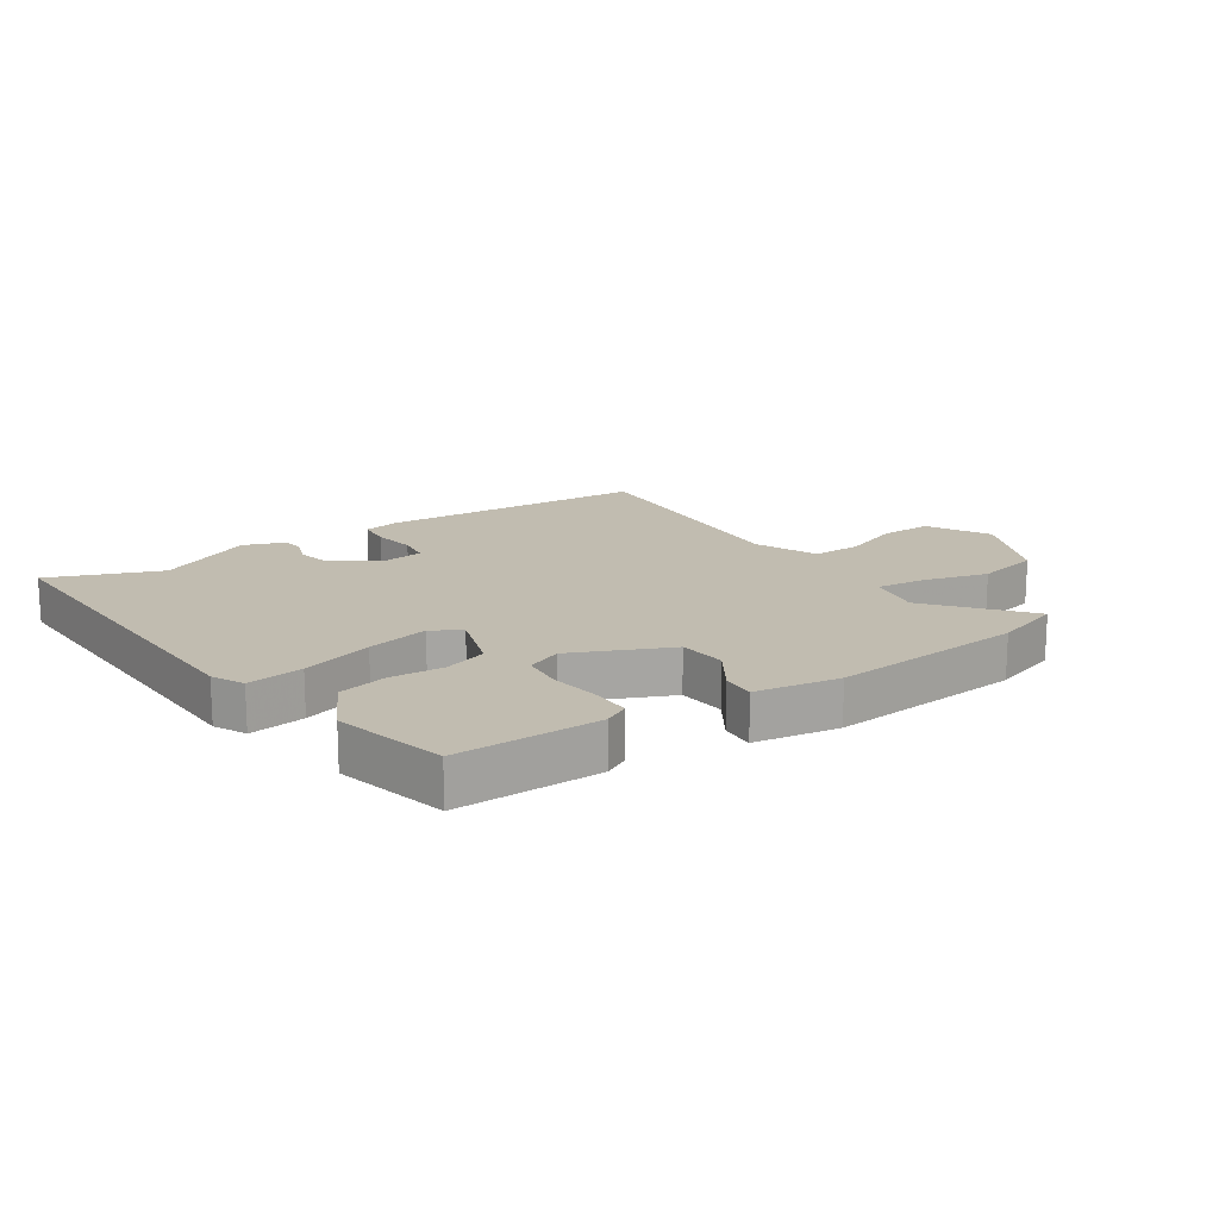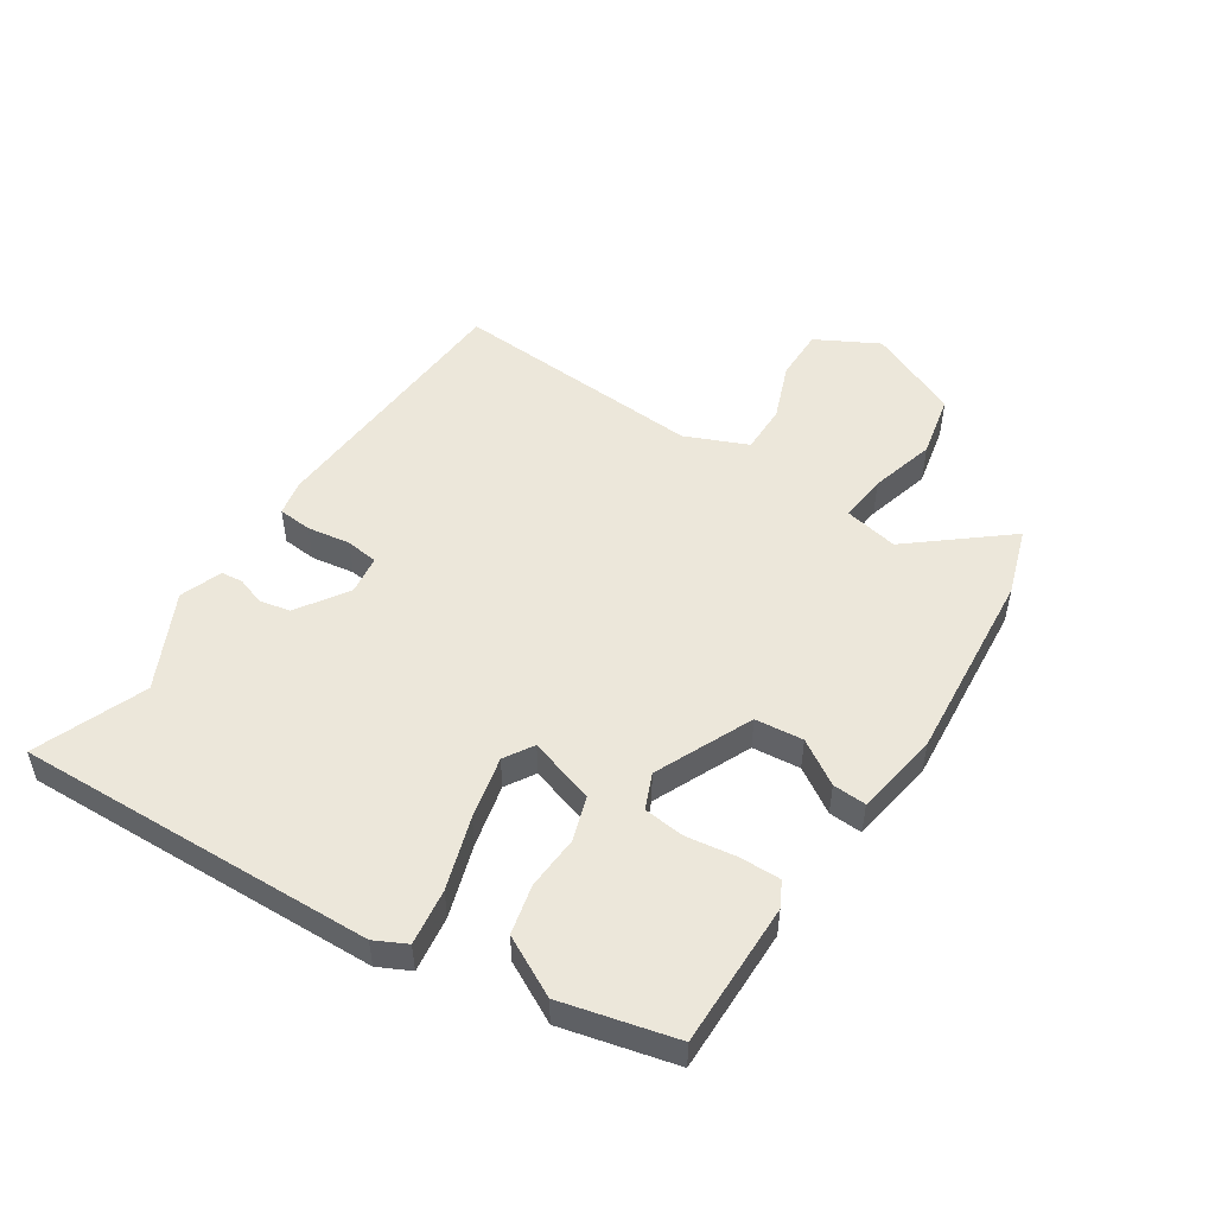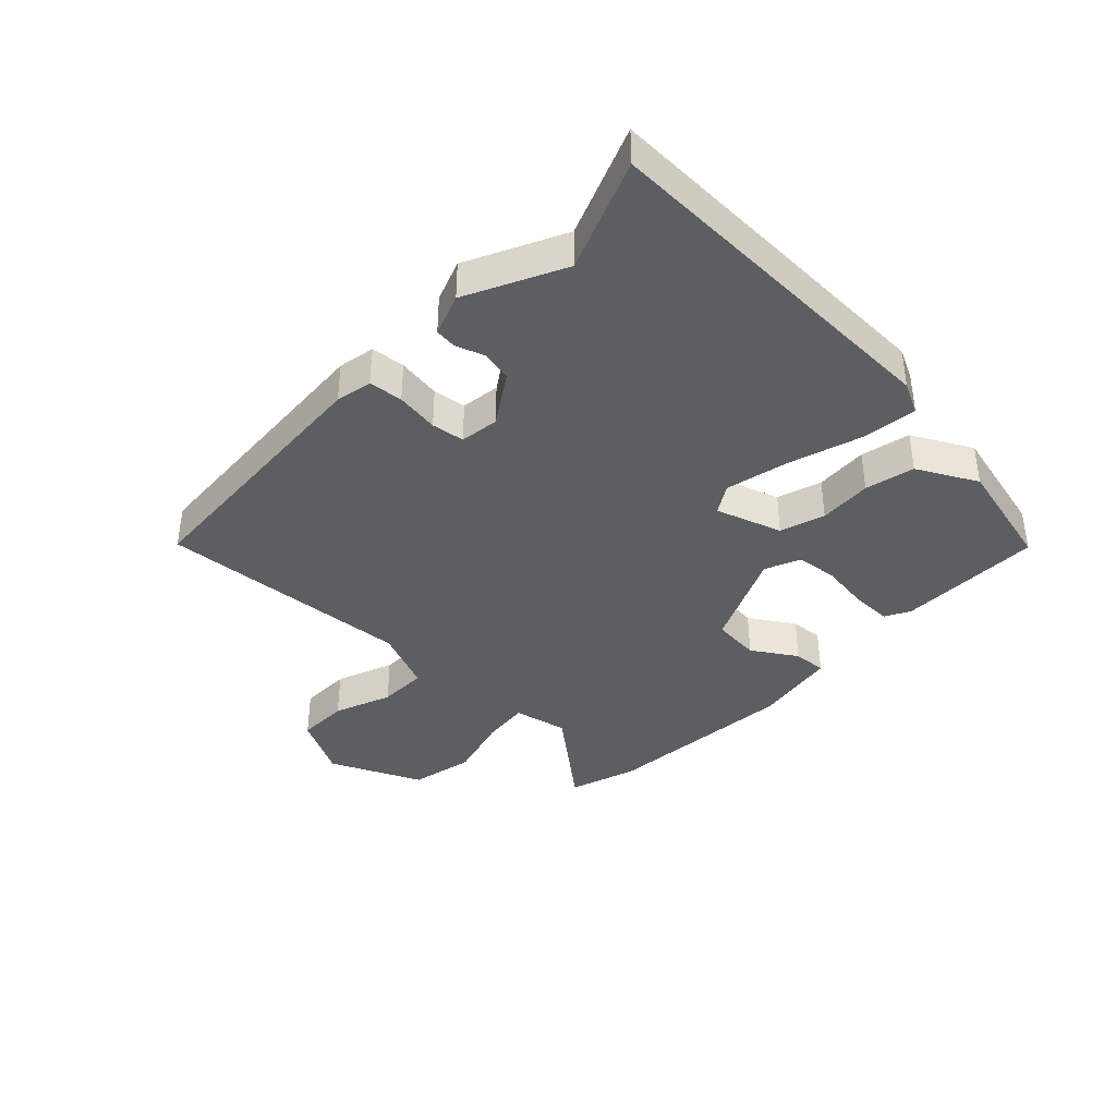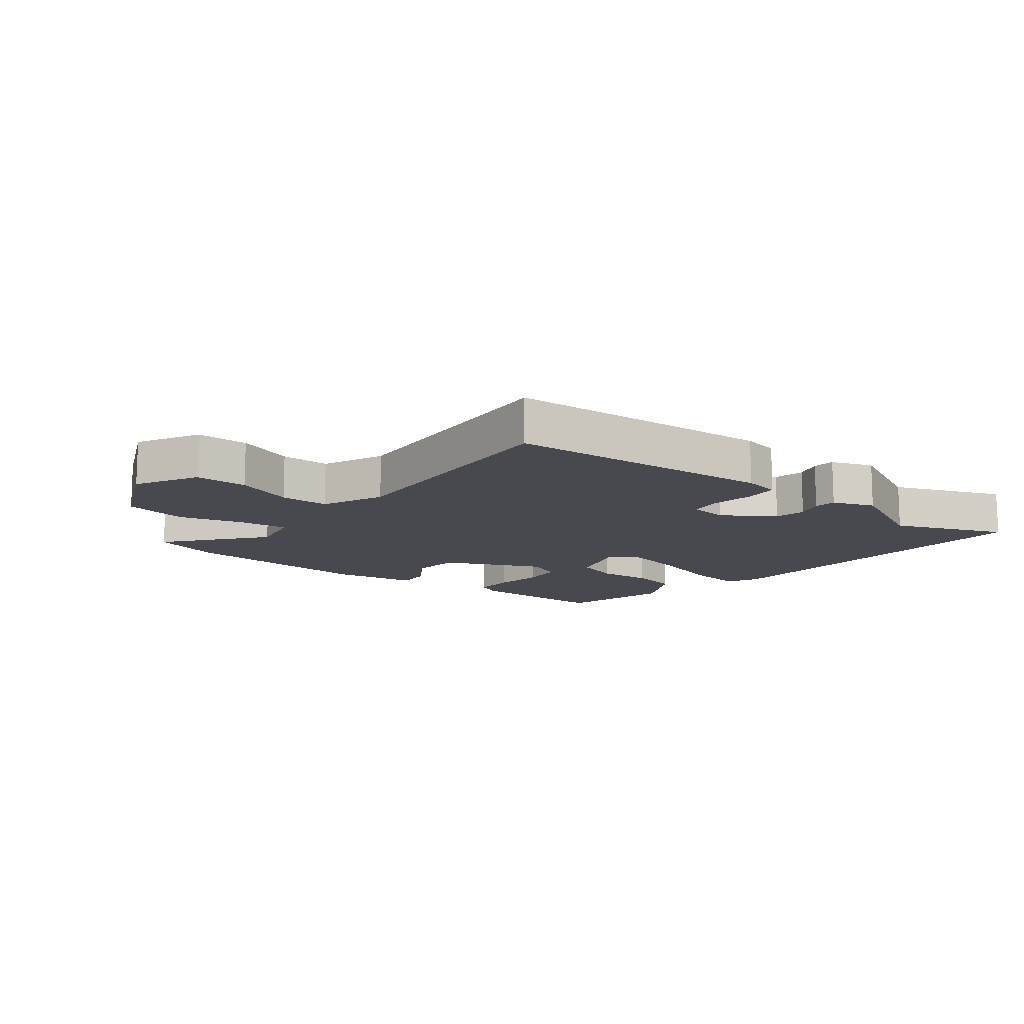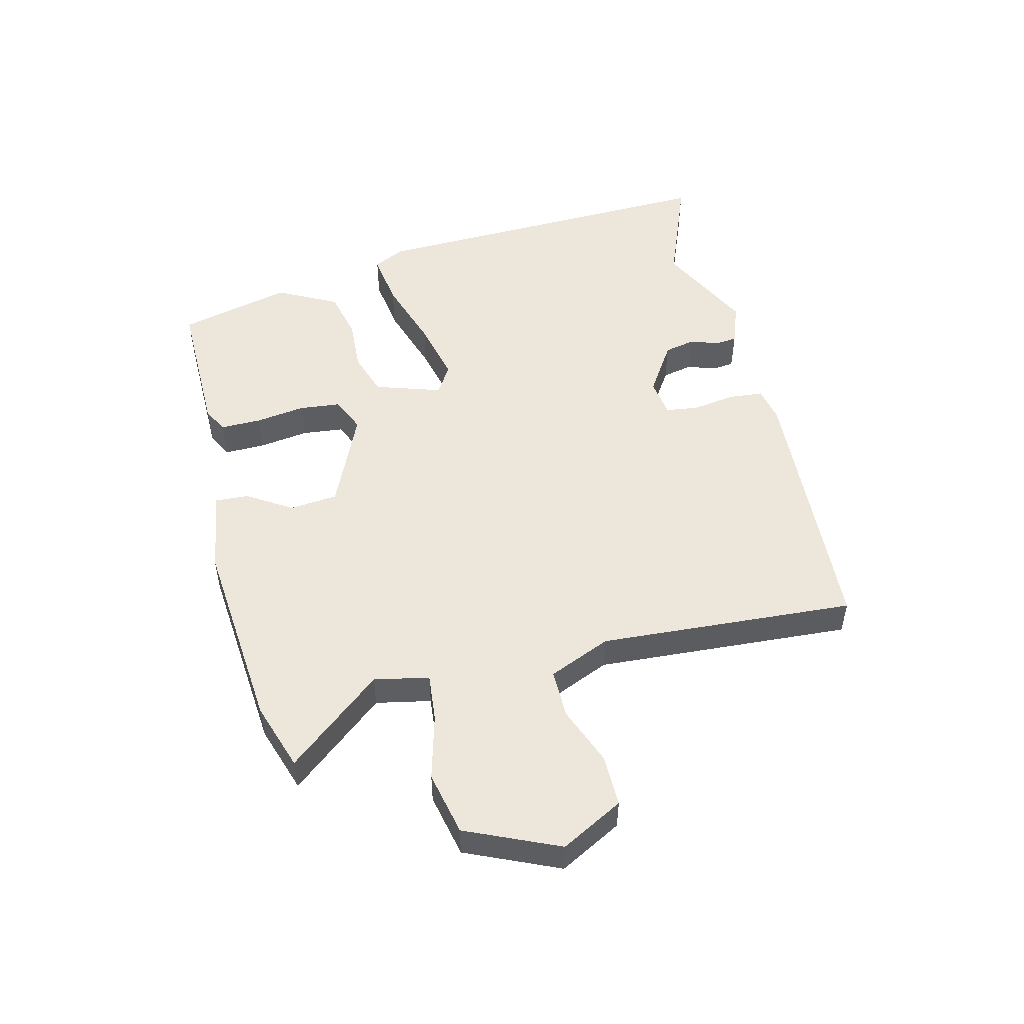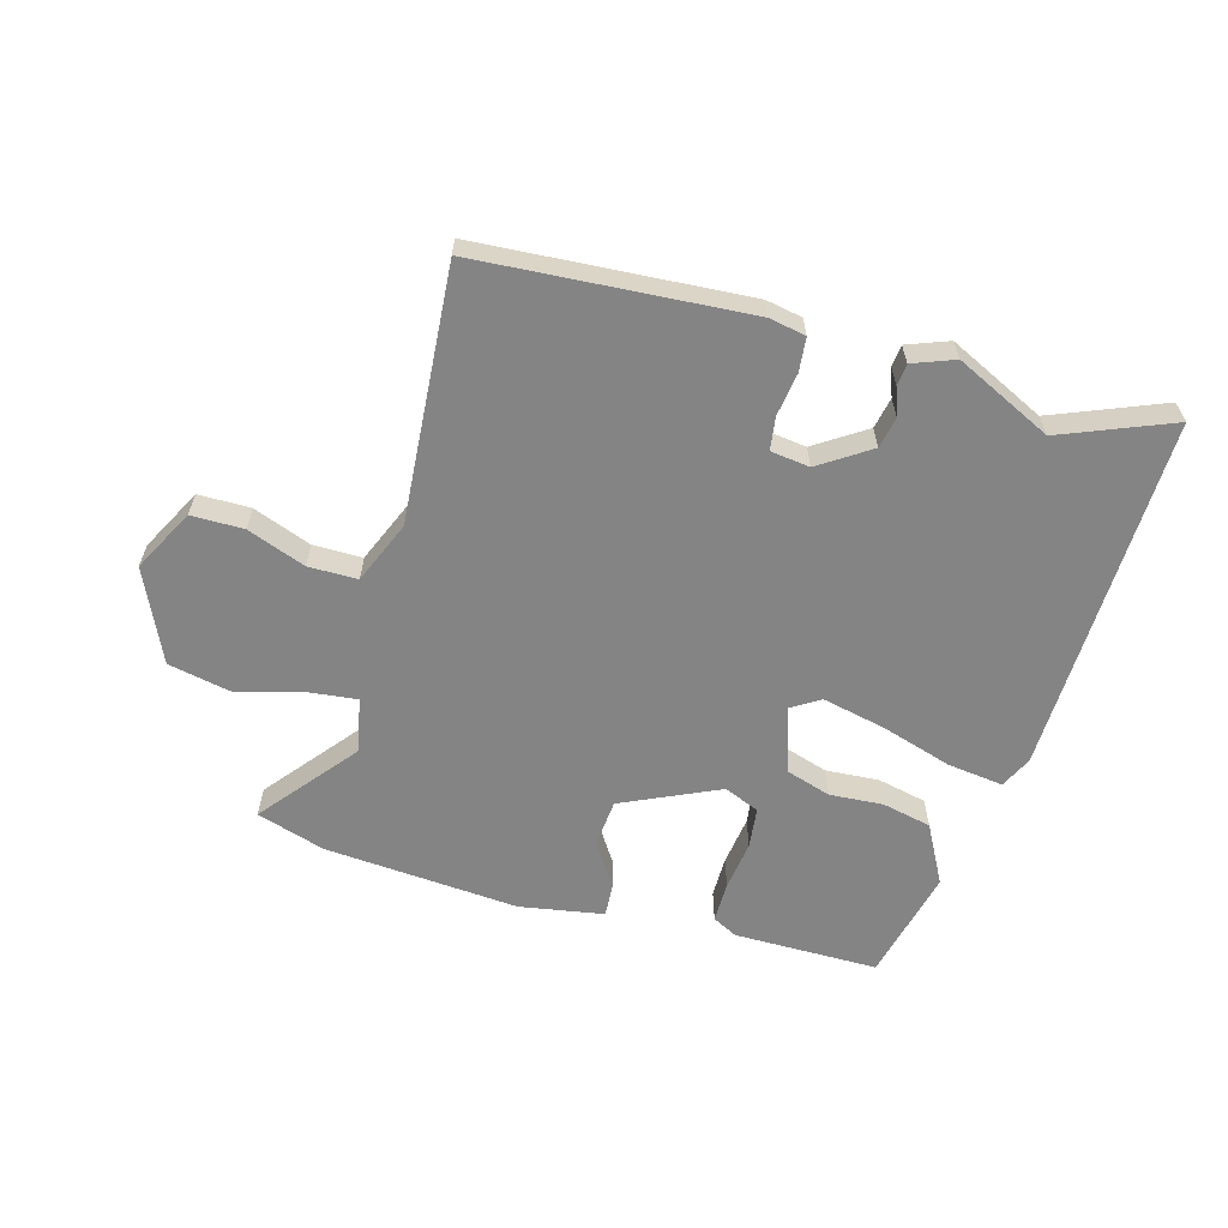
<metadata>
{"format":"obj","ext":"obj","renderer":"f3d","projection":"perspective","resolution":1024,"background":"white","views":[{"elev":16.5,"azim":-33.7,"up":"+Y"},{"elev":50.6,"azim":-56.7,"up":"+Y"},{"elev":-38.7,"azim":-133.4,"up":"+Y"},{"elev":-12.7,"azim":142.3,"up":"+Y"},{"elev":50.8,"azim":76.3,"up":"+Y"},{"elev":-61.4,"azim":165.0,"up":"+Y"}]}
</metadata>
<code>
v -0.379 0.07 -0.453
v -0.562 0.07 -0.524
v -0.542 0.07 0.068
v -0.516 0.07 0.12
v -0.424 0.07 0.107
v -0.306 0.07 0.069
v -0.203 0.07 0.045
v -0.155 0.07 0.074
v -0.19 0.07 0.183
v -0.263 0.07 0.207
v -0.351 0.07 0.202
v -0.432 0.07 0.221
v -0.483 0.07 0.319
v -0.437 0.07 0.505
v -0.199 0.07 0.502
v -0.158 0.07 0.48
v -0.159 0.07 0.413
v -0.171 0.07 0.331
v -0.164 0.07 0.263
v -0.106 0.07 0.238
v 0.054 0.07 0.309
v 0.062 0.07 0.388
v 0.016 0.07 0.461
v 0.013 0.07 0.516
v 0.152 0.07 0.538
v 0.473 0.07 0.509
v 0.585 0.07 0.472
v 0.457 0.07 0.317
v 0.475 0.07 0.227
v 0.554 0.07 0.235
v 0.662 0.07 0.264
v 0.767 0.07 0.241
v 0.834 0.07 0.089
v 0.779 0.07 -0.013
v 0.693 0.07 -0.012
v 0.598 0.07 0.025
v 0.517 0.07 0.026
v 0.473 0.07 -0.076
v 0.499 0.07 -0.496
v 0.056 0.07 -0.521
v -0.004 0.07 -0.509
v -0.009 0.07 -0.453
v 0.002 0.07 -0.382
v -0.005 0.07 -0.328
v -0.069 0.07 -0.319
v -0.153 0.07 -0.373
v -0.164 0.07 -0.424
v -0.148 0.07 -0.47
v -0.152 0.07 -0.506
v -0.221 0.07 -0.531
v -0.379 0 -0.453
v -0.562 0 -0.524
v -0.542 0 0.068
v -0.516 0 0.12
v -0.424 0 0.107
v -0.306 0 0.069
v -0.203 0 0.045
v -0.155 0 0.074
v -0.19 0 0.183
v -0.263 0 0.207
v -0.351 0 0.202
v -0.432 0 0.221
v -0.483 0 0.319
v -0.437 0 0.505
v -0.199 0 0.502
v -0.158 0 0.48
v -0.159 0 0.413
v -0.171 0 0.331
v -0.164 0 0.263
v -0.106 0 0.238
v 0.054 0 0.309
v 0.062 0 0.388
v 0.016 0 0.461
v 0.013 0 0.516
v 0.152 0 0.538
v 0.473 0 0.509
v 0.585 0 0.472
v 0.457 0 0.317
v 0.475 0 0.227
v 0.554 0 0.235
v 0.662 0 0.264
v 0.767 0 0.241
v 0.834 0 0.089
v 0.779 0 -0.013
v 0.693 0 -0.012
v 0.598 0 0.025
v 0.517 0 0.026
v 0.473 0 -0.076
v 0.499 0 -0.496
v 0.056 0 -0.521
v -0.004 0 -0.509
v -0.009 0 -0.453
v 0.002 0 -0.382
v -0.005 0 -0.328
v -0.069 0 -0.319
v -0.153 0 -0.373
v -0.164 0 -0.424
v -0.148 0 -0.47
v -0.152 0 -0.506
v -0.221 0 -0.531
f 47 48 49 50
f 46 47 50 1
f 45 46 1
f 40 41 42 43
f 38 39 40 43
f 37 38 43 44
f 33 34 35 36
f 33 36 37
f 30 31 32 33
f 29 30 33 37
f 25 26 27 28
f 25 28 29
f 22 23 24 25
f 21 22 25 29
f 20 21 29 37
f 15 16 17 18
f 15 18 19
f 14 15 19
f 13 14 19
f 10 11 12 13
f 9 10 13 19
f 8 9 19 20
f 3 4 5 6
f 3 6 7
f 45 1 2 3
f 45 3 7
f 44 45 7 8
f 8 20 37 44
f 100 99 98 97
f 51 100 97 96
f 51 96 95
f 93 92 91 90
f 93 90 89 88
f 94 93 88 87
f 86 85 84 83
f 87 86 83
f 83 82 81 80
f 87 83 80 79
f 78 77 76 75
f 79 78 75
f 75 74 73 72
f 79 75 72 71
f 87 79 71 70
f 68 67 66 65
f 69 68 65
f 69 65 64
f 69 64 63
f 63 62 61 60
f 69 63 60 59
f 70 69 59 58
f 56 55 54 53
f 57 56 53
f 53 52 51 95
f 57 53 95
f 58 57 95 94
f 94 87 70 58
f 1 51 52 2
f 2 52 53 3
f 3 53 54 4
f 4 54 55 5
f 5 55 56 6
f 6 56 57 7
f 7 57 58 8
f 8 58 59 9
f 9 59 60 10
f 10 60 61 11
f 11 61 62 12
f 12 62 63 13
f 13 63 64 14
f 14 64 65 15
f 15 65 66 16
f 16 66 67 17
f 17 67 68 18
f 18 68 69 19
f 19 69 70 20
f 20 70 71 21
f 21 71 72 22
f 22 72 73 23
f 23 73 74 24
f 24 74 75 25
f 25 75 76 26
f 26 76 77 27
f 27 77 78 28
f 28 78 79 29
f 29 79 80 30
f 30 80 81 31
f 31 81 82 32
f 32 82 83 33
f 33 83 84 34
f 34 84 85 35
f 35 85 86 36
f 36 86 87 37
f 37 87 88 38
f 38 88 89 39
f 39 89 90 40
f 40 90 91 41
f 41 91 92 42
f 42 92 93 43
f 43 93 94 44
f 44 94 95 45
f 45 95 96 46
f 46 96 97 47
f 47 97 98 48
f 48 98 99 49
f 49 99 100 50
f 50 100 51 1

</code>
